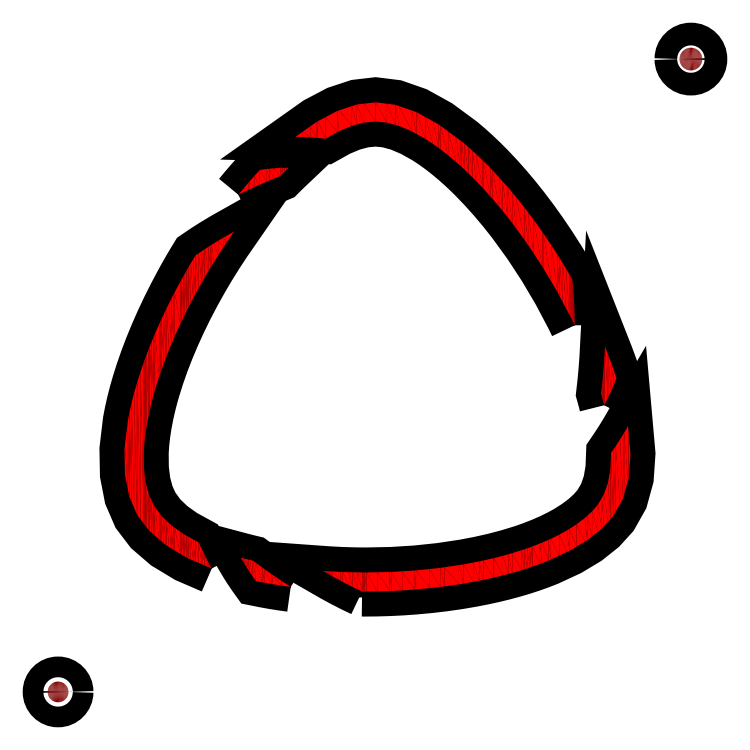
<metadata>
{"format":"dxf","ext":"dxf","renderer":"ezdxf+matplotlib","layout":"modelspace","background":"white","min_lineweight":24,"dpi":150}
</metadata>
<code>
0
SECTION
2
ENTITIES
0
POLYLINE
8
LAYER_1
66
     1
10
0
20
0
30
0
0
VERTEX
8
LAYER_1
10
38.26
20
-24.58
30
0
0
VERTEX
8
LAYER_1
10
38.21
20
-24.38
30
0
0
VERTEX
8
LAYER_1
10
38.16
20
-24.18
30
0
0
VERTEX
8
LAYER_1
10
38.1
20
-23.98
30
0
0
VERTEX
8
LAYER_1
10
38.04
20
-23.78
30
0
0
VERTEX
8
LAYER_1
10
38.14
20
-22.97
30
0
0
VERTEX
8
LAYER_1
10
38.21
20
-22.15
30
0
0
VERTEX
8
LAYER_1
10
38.27
20
-21.35
30
0
0
VERTEX
8
LAYER_1
10
38.31
20
-20.56
30
0
0
VERTEX
8
LAYER_1
10
38.53
20
-21.11
30
0
0
VERTEX
8
LAYER_1
10
38.73
20
-21.65
30
0
0
VERTEX
8
LAYER_1
10
38.92
20
-22.19
30
0
0
VERTEX
8
LAYER_1
10
39.1
20
-22.72
30
0
0
VERTEX
8
LAYER_1
10
38.93
20
-23.17
30
0
0
VERTEX
8
LAYER_1
10
38.73
20
-23.63
30
0
0
VERTEX
8
LAYER_1
10
38.51
20
-24.1
30
0
0
VERTEX
8
LAYER_1
10
38.26
20
-24.58
30
0
0
VERTEX
8
LAYER_1
10
38.26
20
-24.58
30
0
0
SEQEND
8
LAYER_1
0
INSERT
8
LAYER_1
2
*U1
10
0
20
0
30
0
0
POLYLINE
8
LAYER_1
66
     1
10
0
20
0
30
0
0
VERTEX
8
LAYER_1
10
16.71
20
-37.07
30
0
0
VERTEX
8
LAYER_1
10
16.09
20
-36.98
30
0
0
VERTEX
8
LAYER_1
10
15.48
20
-36.88
30
0
0
VERTEX
8
LAYER_1
10
14.89
20
-36.78
30
0
0
VERTEX
8
LAYER_1
10
14.31
20
-36.66
30
0
0
VERTEX
8
LAYER_1
10
14.05
20
-36.29
30
0
0
VERTEX
8
LAYER_1
10
13.79
20
-35.9
30
0
0
VERTEX
8
LAYER_1
10
13.53
20
-35.49
30
0
0
VERTEX
8
LAYER_1
10
13.27
20
-35.06
30
0
0
VERTEX
8
LAYER_1
10
13.48
20
-35.11
30
0
0
VERTEX
8
LAYER_1
10
13.69
20
-35.17
30
0
0
VERTEX
8
LAYER_1
10
13.9
20
-35.22
30
0
0
VERTEX
8
LAYER_1
10
14.12
20
-35.27
30
0
0
VERTEX
8
LAYER_1
10
14.76
20
-35.74
30
0
0
VERTEX
8
LAYER_1
10
15.4
20
-36.2
30
0
0
VERTEX
8
LAYER_1
10
16.05
20
-36.64
30
0
0
VERTEX
8
LAYER_1
10
16.71
20
-37.07
30
0
0
VERTEX
8
LAYER_1
10
16.71
20
-37.07
30
0
0
SEQEND
8
LAYER_1
0
INSERT
8
LAYER_1
2
*U2
10
0
20
0
30
0
0
POLYLINE
8
LAYER_1
66
     1
10
0
20
0
30
0
0
VERTEX
8
LAYER_1
10
36.23
20
-19.08
30
0
0
VERTEX
8
LAYER_1
10
36.15
20
-18.93
30
0
0
VERTEX
8
LAYER_1
10
36.08
20
-18.78
30
0
0
VERTEX
8
LAYER_1
10
36.01
20
-18.63
30
0
0
VERTEX
8
LAYER_1
10
35.93
20
-18.48
30
0
0
VERTEX
8
LAYER_1
10
35.04
20
-16.8
30
0
0
VERTEX
8
LAYER_1
10
34.07
20
-15.15
30
0
0
VERTEX
8
LAYER_1
10
33.03
20
-13.56
30
0
0
VERTEX
8
LAYER_1
10
31.94
20
-12.05
30
0
0
VERTEX
8
LAYER_1
10
31.27
20
-11.21
30
0
0
VERTEX
8
LAYER_1
10
30.59
20
-10.4
30
0
0
VERTEX
8
LAYER_1
10
29.9
20
-9.636
30
0
0
VERTEX
8
LAYER_1
10
29.21
20
-8.918
30
0
0
VERTEX
8
LAYER_1
10
28.93
20
-8.639
30
0
0
VERTEX
8
LAYER_1
10
28.64
20
-8.367
30
0
0
VERTEX
8
LAYER_1
10
28.35
20
-8.103
30
0
0
VERTEX
8
LAYER_1
10
28.06
20
-7.847
30
0
0
VERTEX
8
LAYER_1
10
27.53
20
-7.399
30
0
0
VERTEX
8
LAYER_1
10
27.01
20
-6.986
30
0
0
VERTEX
8
LAYER_1
10
26.49
20
-6.611
30
0
0
VERTEX
8
LAYER_1
10
25.97
20
-6.275
30
0
0
VERTEX
8
LAYER_1
10
25.04
20
-5.75
30
0
0
VERTEX
8
LAYER_1
10
24.15
20
-5.374
30
0
0
VERTEX
8
LAYER_1
10
23.32
20
-5.148
30
0
0
VERTEX
8
LAYER_1
10
22.54
20
-5.072
30
0
0
VERTEX
8
LAYER_1
10
21.75
20
-5.147
30
0
0
VERTEX
8
LAYER_1
10
20.91
20
-5.37
30
0
0
VERTEX
8
LAYER_1
10
20.03
20
-5.74
30
0
0
VERTEX
8
LAYER_1
10
19.1
20
-6.256
30
0
0
VERTEX
8
LAYER_1
10
18.57
20
-6.205
30
0
0
VERTEX
8
LAYER_1
10
18.05
20
-6.166
30
0
0
VERTEX
8
LAYER_1
10
17.54
20
-6.139
30
0
0
VERTEX
8
LAYER_1
10
17.04
20
-6.124
30
0
0
VERTEX
8
LAYER_1
10
18.49
20
-5.09
30
0
0
VERTEX
8
LAYER_1
10
19.9
20
-4.35
30
0
0
VERTEX
8
LAYER_1
10
21.25
20
-3.904
30
0
0
VERTEX
8
LAYER_1
10
22.54
20
-3.755
30
0
0
VERTEX
8
LAYER_1
10
23.91
20
-3.924
30
0
0
VERTEX
8
LAYER_1
10
25.35
20
-4.43
30
0
0
VERTEX
8
LAYER_1
10
26.87
20
-5.27
30
0
0
VERTEX
8
LAYER_1
10
28.46
20
-6.443
30
0
0
VERTEX
8
LAYER_1
10
28.95
20
-6.862
30
0
0
VERTEX
8
LAYER_1
10
29.45
20
-7.309
30
0
0
VERTEX
8
LAYER_1
10
29.95
20
-7.783
30
0
0
VERTEX
8
LAYER_1
10
30.44
20
-8.281
30
0
0
VERTEX
8
LAYER_1
10
31.03
20
-8.909
30
0
0
VERTEX
8
LAYER_1
10
31.62
20
-9.571
30
0
0
VERTEX
8
LAYER_1
10
32.2
20
-10.26
30
0
0
VERTEX
8
LAYER_1
10
32.77
20
-10.99
30
0
0
VERTEX
8
LAYER_1
10
33.4
20
-11.81
30
0
0
VERTEX
8
LAYER_1
10
34.01
20
-12.67
30
0
0
VERTEX
8
LAYER_1
10
34.6
20
-13.55
30
0
0
VERTEX
8
LAYER_1
10
35.18
20
-14.45
30
0
0
VERTEX
8
LAYER_1
10
35.41
20
-14.82
30
0
0
VERTEX
8
LAYER_1
10
35.64
20
-15.19
30
0
0
VERTEX
8
LAYER_1
10
35.85
20
-15.56
30
0
0
VERTEX
8
LAYER_1
10
36.06
20
-15.92
30
0
0
VERTEX
8
LAYER_1
10
36.13
20
-16.68
30
0
0
VERTEX
8
LAYER_1
10
36.19
20
-17.46
30
0
0
VERTEX
8
LAYER_1
10
36.22
20
-18.26
30
0
0
VERTEX
8
LAYER_1
10
36.23
20
-19.08
30
0
0
VERTEX
8
LAYER_1
10
36.23
20
-19.08
30
0
0
SEQEND
8
LAYER_1
0
INSERT
8
LAYER_1
2
*U3
10
0
20
0
30
0
0
POLYLINE
8
LAYER_1
66
     1
10
0
20
0
30
0
0
VERTEX
8
LAYER_1
10
21.61
20
-37.39
30
0
0
VERTEX
8
LAYER_1
10
20.95
20
-37.07
30
0
0
VERTEX
8
LAYER_1
10
20.28
20
-36.73
30
0
0
VERTEX
8
LAYER_1
10
19.61
20
-36.36
30
0
0
VERTEX
8
LAYER_1
10
18.93
20
-35.97
30
0
0
VERTEX
8
LAYER_1
10
19.08
20
-35.98
30
0
0
VERTEX
8
LAYER_1
10
19.23
20
-35.99
30
0
0
VERTEX
8
LAYER_1
10
19.38
20
-36
30
0
0
VERTEX
8
LAYER_1
10
19.53
20
-36.01
30
0
0
VERTEX
8
LAYER_1
10
20.12
20
-36.04
30
0
0
VERTEX
8
LAYER_1
10
20.72
20
-36.06
30
0
0
VERTEX
8
LAYER_1
10
21.32
20
-36.07
30
0
0
VERTEX
8
LAYER_1
10
21.92
20
-36.08
30
0
0
VERTEX
8
LAYER_1
10
23.63
20
-36.04
30
0
0
VERTEX
8
LAYER_1
10
25.32
20
-35.94
30
0
0
VERTEX
8
LAYER_1
10
26.98
20
-35.76
30
0
0
VERTEX
8
LAYER_1
10
28.6
20
-35.52
30
0
0
VERTEX
8
LAYER_1
10
29.66
20
-35.32
30
0
0
VERTEX
8
LAYER_1
10
30.69
20
-35.09
30
0
0
VERTEX
8
LAYER_1
10
31.66
20
-34.83
30
0
0
VERTEX
8
LAYER_1
10
32.59
20
-34.55
30
0
0
VERTEX
8
LAYER_1
10
32.78
20
-34.48
30
0
0
VERTEX
8
LAYER_1
10
32.96
20
-34.42
30
0
0
VERTEX
8
LAYER_1
10
33.15
20
-34.35
30
0
0
VERTEX
8
LAYER_1
10
33.33
20
-34.28
30
0
0
VERTEX
8
LAYER_1
10
33.98
20
-34.03
30
0
0
VERTEX
8
LAYER_1
10
34.59
20
-33.76
30
0
0
VERTEX
8
LAYER_1
10
35.17
20
-33.48
30
0
0
VERTEX
8
LAYER_1
10
35.7
20
-33.18
30
0
0
VERTEX
8
LAYER_1
10
36.36
20
-32.76
30
0
0
VERTEX
8
LAYER_1
10
36.94
20
-32.33
30
0
0
VERTEX
8
LAYER_1
10
37.42
20
-31.87
30
0
0
VERTEX
8
LAYER_1
10
37.83
20
-31.41
30
0
0
VERTEX
8
LAYER_1
10
38.24
20
-30.71
30
0
0
VERTEX
8
LAYER_1
10
38.52
20
-29.89
30
0
0
VERTEX
8
LAYER_1
10
38.69
20
-28.94
30
0
0
VERTEX
8
LAYER_1
10
38.73
20
-27.86
30
0
0
VERTEX
8
LAYER_1
10
39.05
20
-27.39
30
0
0
VERTEX
8
LAYER_1
10
39.35
20
-26.93
30
0
0
VERTEX
8
LAYER_1
10
39.63
20
-26.47
30
0
0
VERTEX
8
LAYER_1
10
39.9
20
-26.02
30
0
0
VERTEX
8
LAYER_1
10
40.06
20
-27.9
30
0
0
VERTEX
8
LAYER_1
10
39.95
20
-29.56
30
0
0
VERTEX
8
LAYER_1
10
39.55
20
-31
30
0
0
VERTEX
8
LAYER_1
10
38.88
20
-32.2
30
0
0
VERTEX
8
LAYER_1
10
38.1
20
-33.06
30
0
0
VERTEX
8
LAYER_1
10
37.09
20
-33.86
30
0
0
VERTEX
8
LAYER_1
10
35.87
20
-34.59
30
0
0
VERTEX
8
LAYER_1
10
34.43
20
-35.26
30
0
0
VERTEX
8
LAYER_1
10
33.84
20
-35.49
30
0
0
VERTEX
8
LAYER_1
10
33.23
20
-35.71
30
0
0
VERTEX
8
LAYER_1
10
32.59
20
-35.91
30
0
0
VERTEX
8
LAYER_1
10
31.94
20
-36.11
30
0
0
VERTEX
8
LAYER_1
10
31.3
20
-36.28
30
0
0
VERTEX
8
LAYER_1
10
30.63
20
-36.44
30
0
0
VERTEX
8
LAYER_1
10
29.95
20
-36.59
30
0
0
VERTEX
8
LAYER_1
10
29.24
20
-36.72
30
0
0
VERTEX
8
LAYER_1
10
28.27
20
-36.89
30
0
0
VERTEX
8
LAYER_1
10
27.28
20
-37.03
30
0
0
VERTEX
8
LAYER_1
10
26.26
20
-37.15
30
0
0
VERTEX
8
LAYER_1
10
25.23
20
-37.25
30
0
0
VERTEX
8
LAYER_1
10
24.37
20
-37.31
30
0
0
VERTEX
8
LAYER_1
10
23.51
20
-37.35
30
0
0
VERTEX
8
LAYER_1
10
22.65
20
-37.38
30
0
0
VERTEX
8
LAYER_1
10
21.8
20
-37.39
30
0
0
VERTEX
8
LAYER_1
10
21.75
20
-37.39
30
0
0
VERTEX
8
LAYER_1
10
21.7
20
-37.39
30
0
0
VERTEX
8
LAYER_1
10
21.66
20
-37.39
30
0
0
VERTEX
8
LAYER_1
10
21.61
20
-37.39
30
0
0
VERTEX
8
LAYER_1
10
21.61
20
-37.39
30
0
0
SEQEND
8
LAYER_1
0
INSERT
8
LAYER_1
2
*U4
10
0
20
0
30
0
0
POLYLINE
8
LAYER_1
66
     1
10
0
20
0
30
0
0
VERTEX
8
LAYER_1
10
13.11
20
-10.11
30
0
0
VERTEX
8
LAYER_1
10
13.48
20
-9.659
30
0
0
VERTEX
8
LAYER_1
10
13.85
20
-9.224
30
0
0
VERTEX
8
LAYER_1
10
14.22
20
-8.804
30
0
0
VERTEX
8
LAYER_1
10
14.59
20
-8.397
30
0
0
VERTEX
8
LAYER_1
10
15.06
20
-8.337
30
0
0
VERTEX
8
LAYER_1
10
15.55
20
-8.292
30
0
0
VERTEX
8
LAYER_1
10
16.05
20
-8.263
30
0
0
VERTEX
8
LAYER_1
10
16.57
20
-8.251
30
0
0
VERTEX
8
LAYER_1
10
16.42
20
-8.392
30
0
0
VERTEX
8
LAYER_1
10
16.27
20
-8.534
30
0
0
VERTEX
8
LAYER_1
10
16.13
20
-8.677
30
0
0
VERTEX
8
LAYER_1
10
15.99
20
-8.822
30
0
0
VERTEX
8
LAYER_1
10
15.25
20
-9.125
30
0
0
VERTEX
8
LAYER_1
10
14.52
20
-9.441
30
0
0
VERTEX
8
LAYER_1
10
13.81
20
-9.769
30
0
0
VERTEX
8
LAYER_1
10
13.11
20
-10.11
30
0
0
VERTEX
8
LAYER_1
10
13.11
20
-10.11
30
0
0
SEQEND
8
LAYER_1
0
INSERT
8
LAYER_1
2
*U5
10
0
20
0
30
0
0
POLYLINE
8
LAYER_1
66
     1
10
0
20
0
30
0
0
VERTEX
8
LAYER_1
10
11.28
20
-35.81
30
0
0
VERTEX
8
LAYER_1
10
9.556
20
-35.06
30
0
0
VERTEX
8
LAYER_1
10
8.119
20
-34.19
30
0
0
VERTEX
8
LAYER_1
10
6.981
20
-33.22
30
0
0
VERTEX
8
LAYER_1
10
6.158
20
-32.13
30
0
0
VERTEX
8
LAYER_1
10
5.602
20
-30.85
30
0
0
VERTEX
8
LAYER_1
10
5.308
20
-29.33
30
0
0
VERTEX
8
LAYER_1
10
5.276
20
-27.6
30
0
0
VERTEX
8
LAYER_1
10
5.508
20
-25.65
30
0
0
VERTEX
8
LAYER_1
10
5.629
20
-25.03
30
0
0
VERTEX
8
LAYER_1
10
5.773
20
-24.39
30
0
0
VERTEX
8
LAYER_1
10
5.94
20
-23.73
30
0
0
VERTEX
8
LAYER_1
10
6.13
20
-23.07
30
0
0
VERTEX
8
LAYER_1
10
6.391
20
-22.25
30
0
0
VERTEX
8
LAYER_1
10
6.684
20
-21.41
30
0
0
VERTEX
8
LAYER_1
10
7.008
20
-20.55
30
0
0
VERTEX
8
LAYER_1
10
7.361
20
-19.69
30
0
0
VERTEX
8
LAYER_1
10
7.757
20
-18.79
30
0
0
VERTEX
8
LAYER_1
10
8.181
20
-17.89
30
0
0
VERTEX
8
LAYER_1
10
8.633
20
-16.99
30
0
0
VERTEX
8
LAYER_1
10
9.11
20
-16.09
30
0
0
VERTEX
8
LAYER_1
10
9.215
20
-15.9
30
0
0
VERTEX
8
LAYER_1
10
9.319
20
-15.71
30
0
0
VERTEX
8
LAYER_1
10
9.424
20
-15.53
30
0
0
VERTEX
8
LAYER_1
10
9.53
20
-15.34
30
0
0
VERTEX
8
LAYER_1
10
9.683
20
-15.08
30
0
0
VERTEX
8
LAYER_1
10
9.84
20
-14.81
30
0
0
VERTEX
8
LAYER_1
10
10
20
-14.54
30
0
0
VERTEX
8
LAYER_1
10
10.16
20
-14.28
30
0
0
VERTEX
8
LAYER_1
10
10.78
20
-13.86
30
0
0
VERTEX
8
LAYER_1
10
11.43
20
-13.44
30
0
0
VERTEX
8
LAYER_1
10
12.11
20
-13.04
30
0
0
VERTEX
8
LAYER_1
10
12.82
20
-12.64
30
0
0
VERTEX
8
LAYER_1
10
12.26
20
-13.45
30
0
0
VERTEX
8
LAYER_1
10
11.72
20
-14.27
30
0
0
VERTEX
8
LAYER_1
10
11.19
20
-15.12
30
0
0
VERTEX
8
LAYER_1
10
10.67
20
-16
30
0
0
VERTEX
8
LAYER_1
10
10.14
20
-16.95
30
0
0
VERTEX
8
LAYER_1
10
9.638
20
-17.92
30
0
0
VERTEX
8
LAYER_1
10
9.167
20
-18.88
30
0
0
VERTEX
8
LAYER_1
10
8.73
20
-19.84
30
0
0
VERTEX
8
LAYER_1
10
8.335
20
-20.78
30
0
0
VERTEX
8
LAYER_1
10
7.978
20
-21.71
30
0
0
VERTEX
8
LAYER_1
10
7.659
20
-22.62
30
0
0
VERTEX
8
LAYER_1
10
7.381
20
-23.5
30
0
0
VERTEX
8
LAYER_1
10
7.254
20
-23.95
30
0
0
VERTEX
8
LAYER_1
10
7.137
20
-24.4
30
0
0
VERTEX
8
LAYER_1
10
7.03
20
-24.84
30
0
0
VERTEX
8
LAYER_1
10
6.934
20
-25.28
30
0
0
VERTEX
8
LAYER_1
10
6.805
20
-25.96
30
0
0
VERTEX
8
LAYER_1
10
6.706
20
-26.61
30
0
0
VERTEX
8
LAYER_1
10
6.637
20
-27.25
30
0
0
VERTEX
8
LAYER_1
10
6.599
20
-27.85
30
0
0
VERTEX
8
LAYER_1
10
6.609
20
-28.93
30
0
0
VERTEX
8
LAYER_1
10
6.729
20
-29.89
30
0
0
VERTEX
8
LAYER_1
10
6.958
20
-30.74
30
0
0
VERTEX
8
LAYER_1
10
7.296
20
-31.47
30
0
0
VERTEX
8
LAYER_1
10
7.809
20
-32.18
30
0
0
VERTEX
8
LAYER_1
10
8.495
20
-32.84
30
0
0
VERTEX
8
LAYER_1
10
9.351
20
-33.45
30
0
0
VERTEX
8
LAYER_1
10
10.37
20
-34.01
30
0
0
VERTEX
8
LAYER_1
10
10.59
20
-34.47
30
0
0
VERTEX
8
LAYER_1
10
10.82
20
-34.93
30
0
0
VERTEX
8
LAYER_1
10
11.04
20
-35.38
30
0
0
VERTEX
8
LAYER_1
10
11.28
20
-35.81
30
0
0
VERTEX
8
LAYER_1
10
11.28
20
-35.81
30
0
0
SEQEND
8
LAYER_1
0
INSERT
8
LAYER_1
2
*U6
10
0
20
0
30
0
0
SPLINE
8
LAYER_1
210
0
220
0
230
1
70
    11
71
     3
72
    17
73
    13
74
     0
42
1e-10
43
1e-10
12
1
22
0
32
0
13
1
23
0
33
0
40
0
40
0
40
0
40
0
40
1
40
1
40
1
40
2
40
2
40
2
40
3
40
3
40
3
40
4
40
4
40
4
40
4
10
1.423
20
-44.29
30
0
10
1.423
20
-43.9
30
0
10
1.105
20
-43.58
30
0
10
0.7116
20
-43.58
30
0
10
0.3186
20
-43.58
30
0
10
-7.527e-10
20
-43.9
30
0
10
-7.527e-10
20
-44.29
30
0
10
-7.527e-10
20
-44.68
30
0
10
0.3186
20
-45
30
0
10
0.7116
20
-45
30
0
10
1.105
20
-45
30
0
10
1.423
20
-44.68
30
0
10
1.423
20
-44.29
30
0
0
INSERT
8
LAYER_1
2
*U7
10
0
20
0
30
0
0
SPLINE
8
LAYER_1
210
0
220
0
230
1
70
    11
71
     3
72
    17
73
    13
74
     0
42
1e-10
43
1e-10
12
1
22
0
32
0
13
1
23
0
33
0
40
0
40
0
40
0
40
0
40
1
40
1
40
1
40
2
40
2
40
2
40
3
40
3
40
3
40
4
40
4
40
4
40
4
10
43.44
20
-0.7806
30
0
10
43.44
20
-1.212
30
0
10
43.79
20
-1.561
30
0
10
44.22
20
-1.561
30
0
10
44.65
20
-1.561
30
0
10
45
20
-1.212
30
0
10
45
20
-0.7806
30
0
10
45
20
-0.3495
30
0
10
44.65
20
0
30
0
10
44.22
20
0
30
0
10
43.79
20
0
30
0
10
43.44
20
-0.3495
30
0
10
43.44
20
-0.7806
30
0
0
INSERT
8
LAYER_1
2
*U8
10
0
20
0
30
0
0
ENDSEC
0
EOF

</code>
